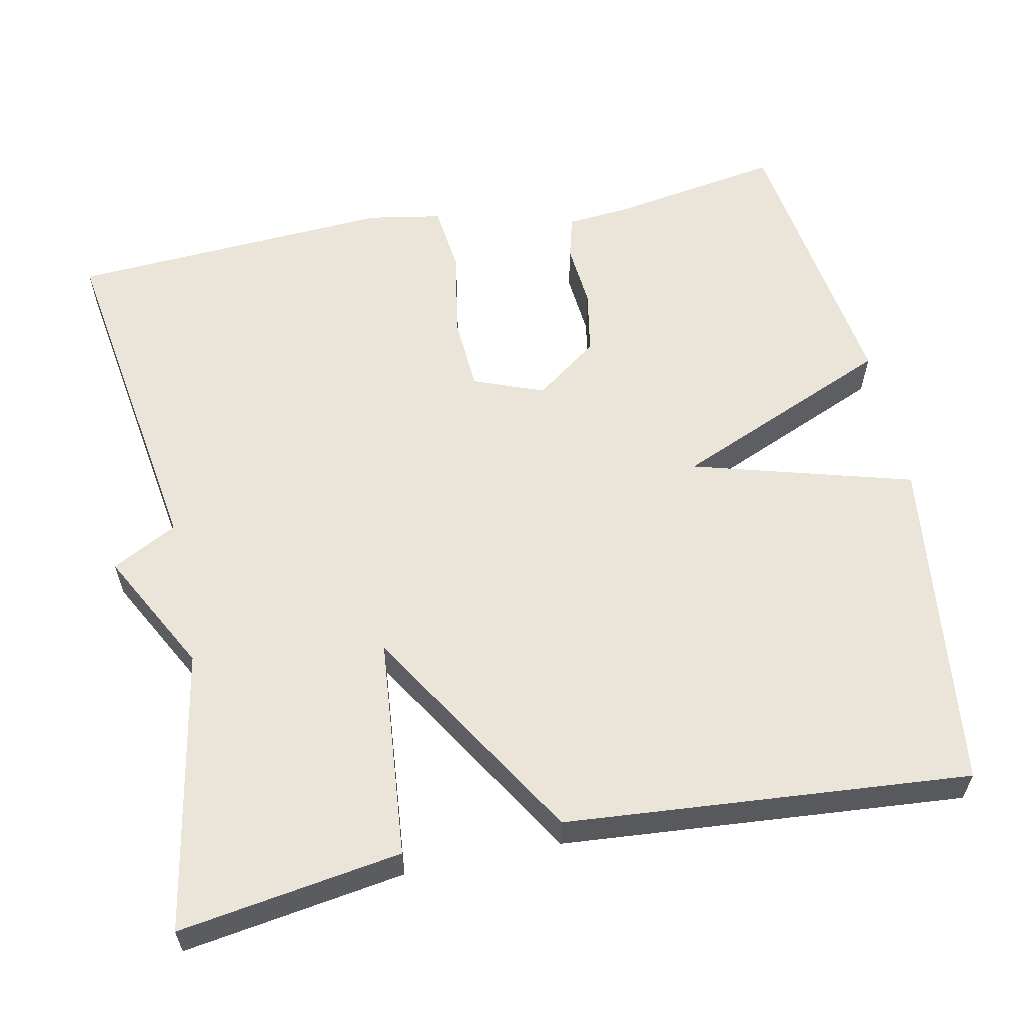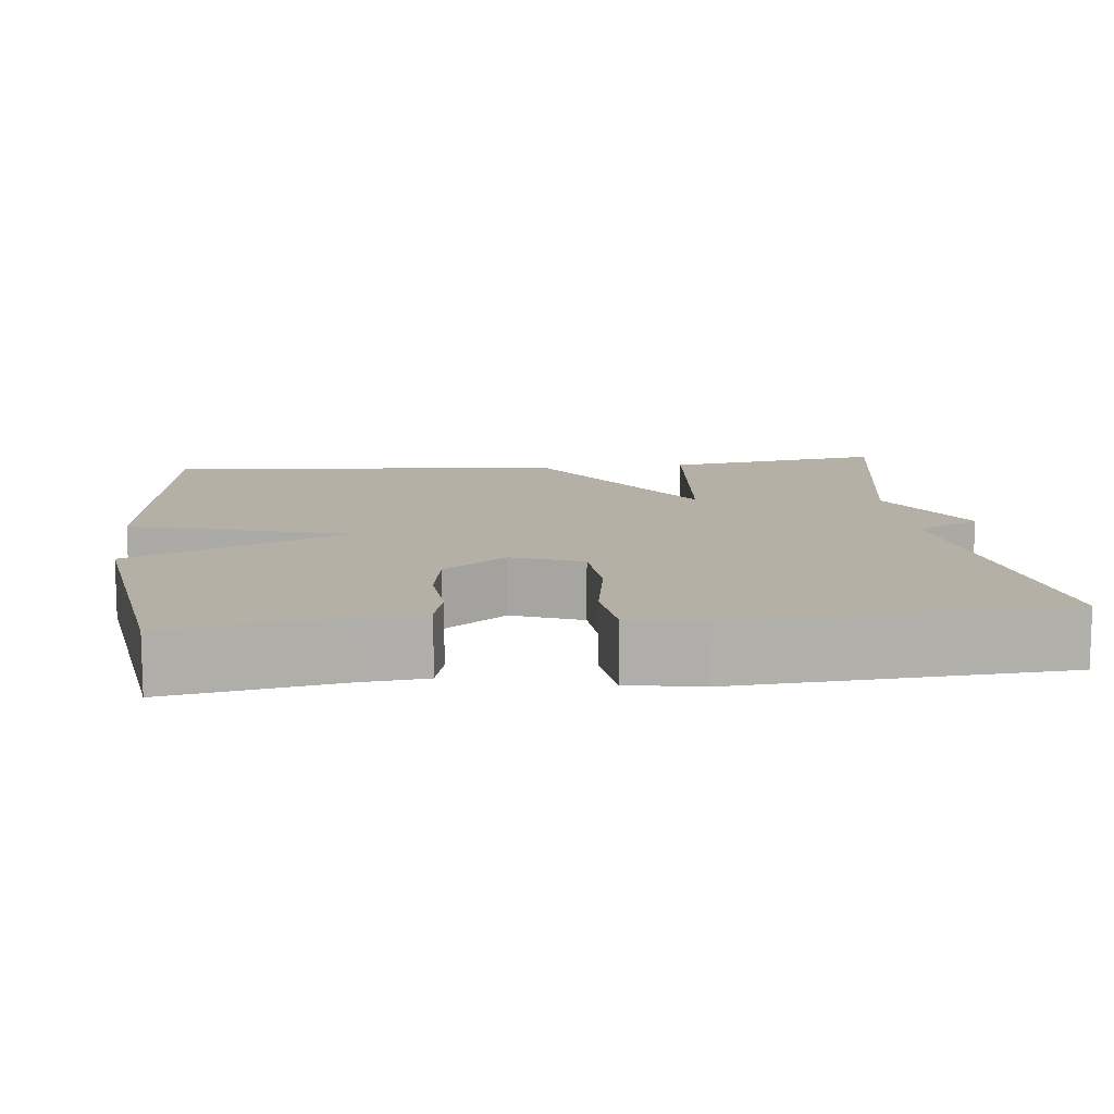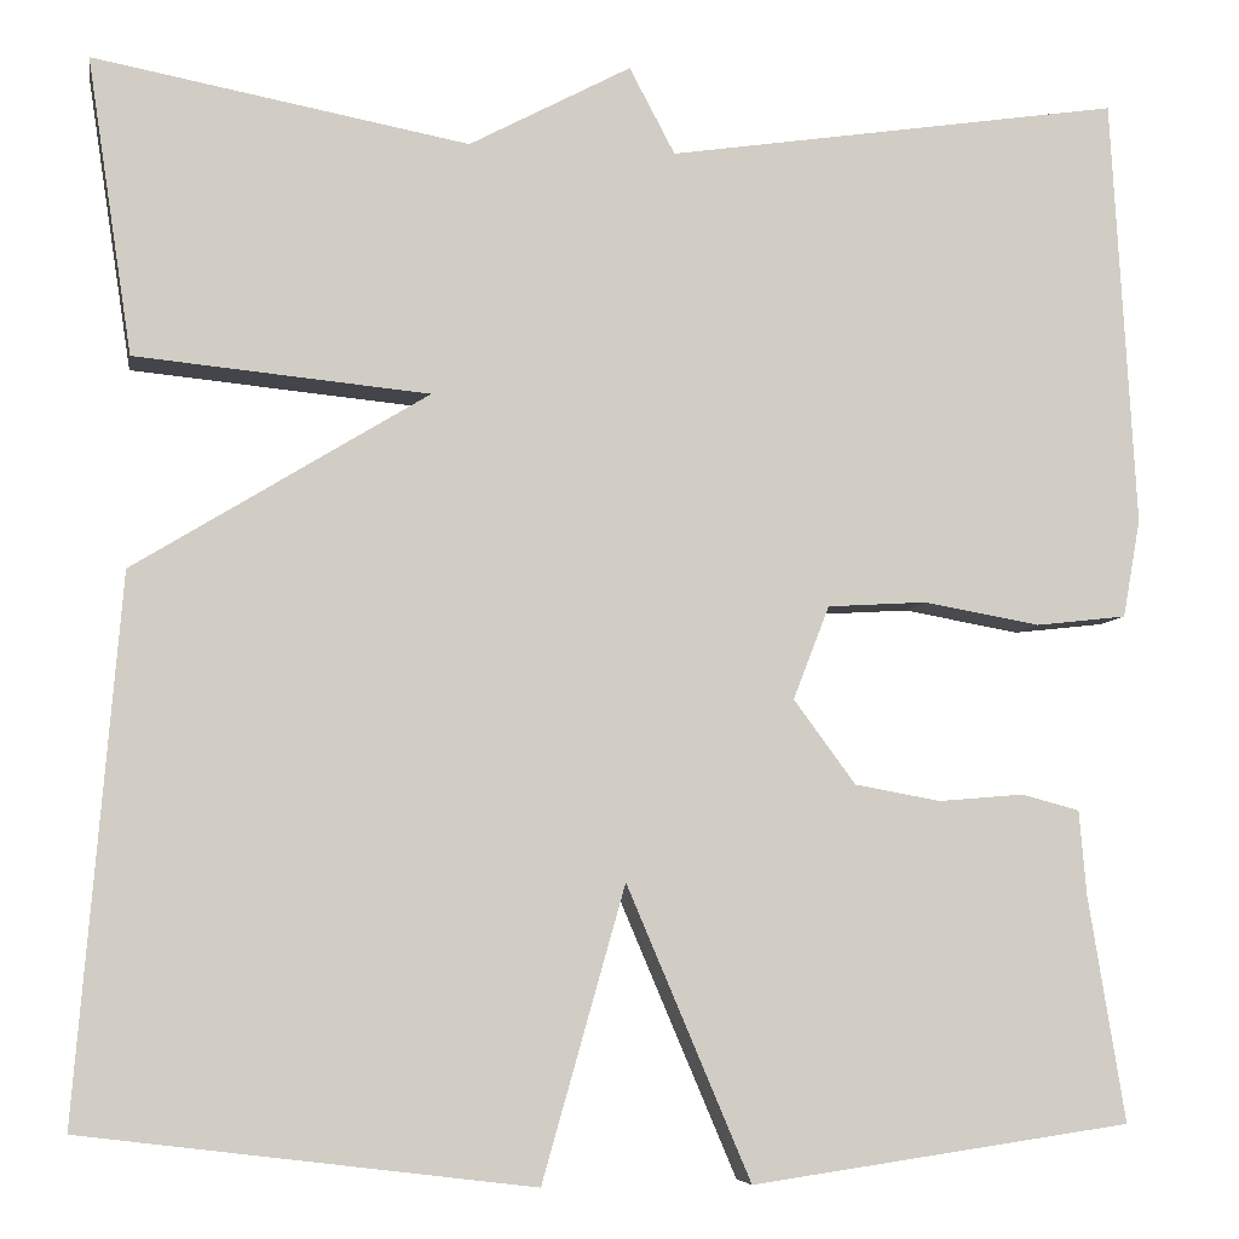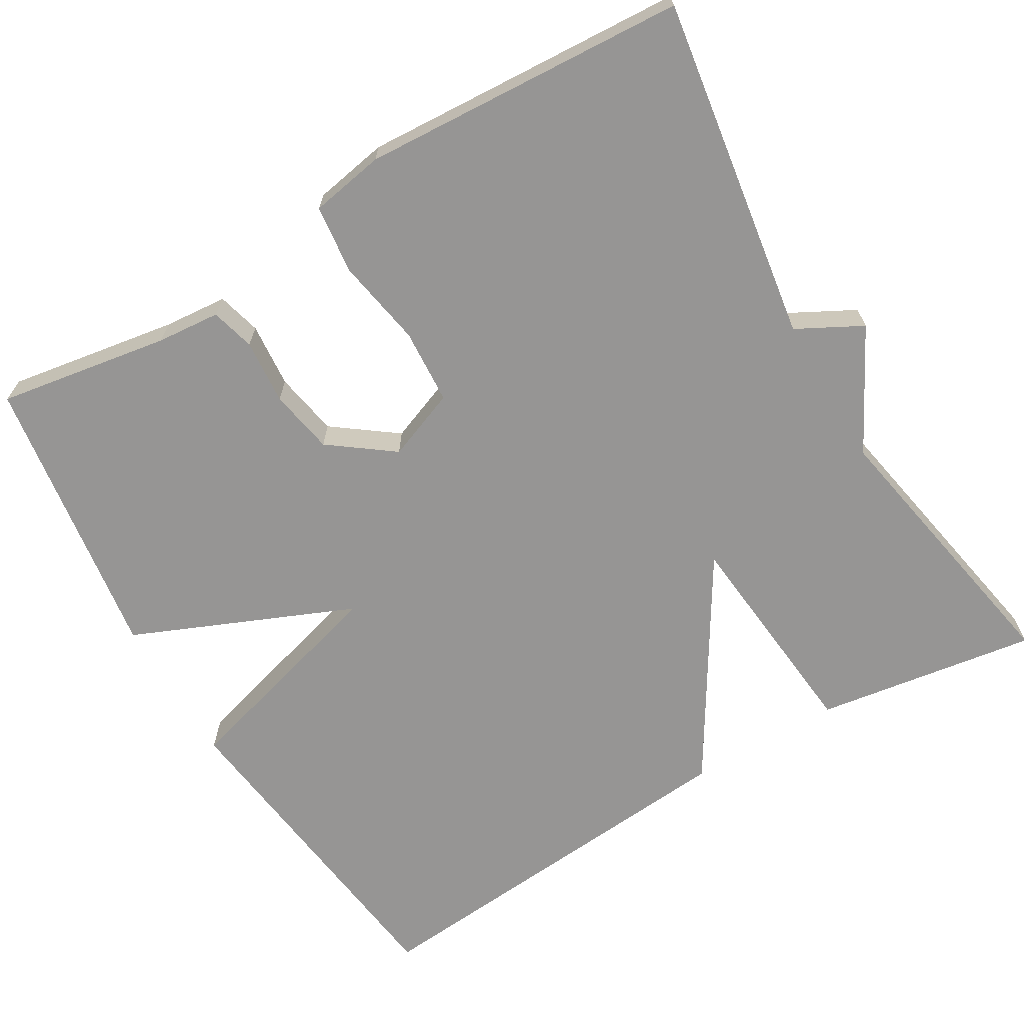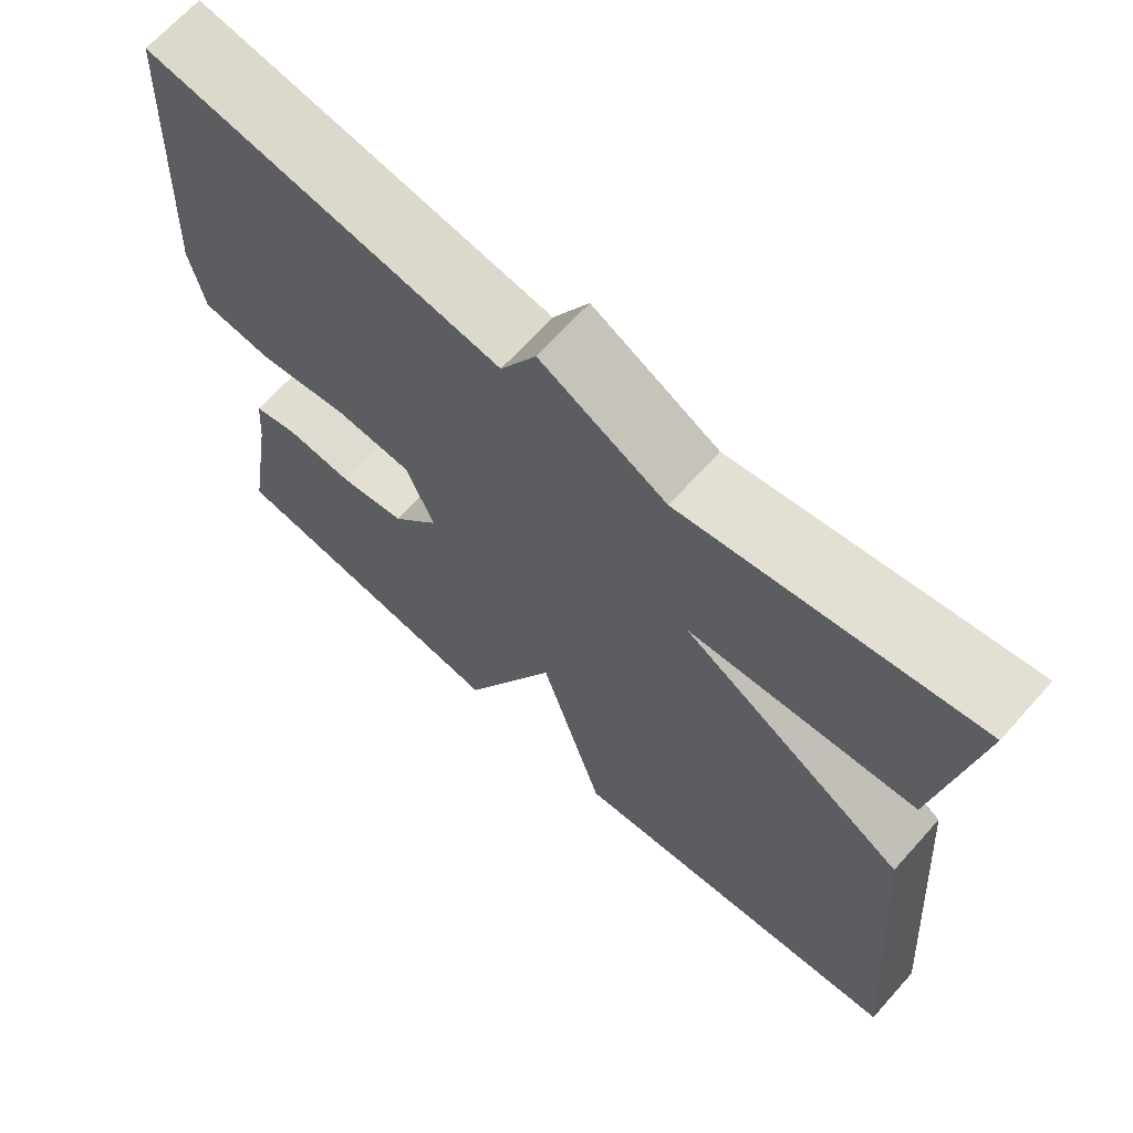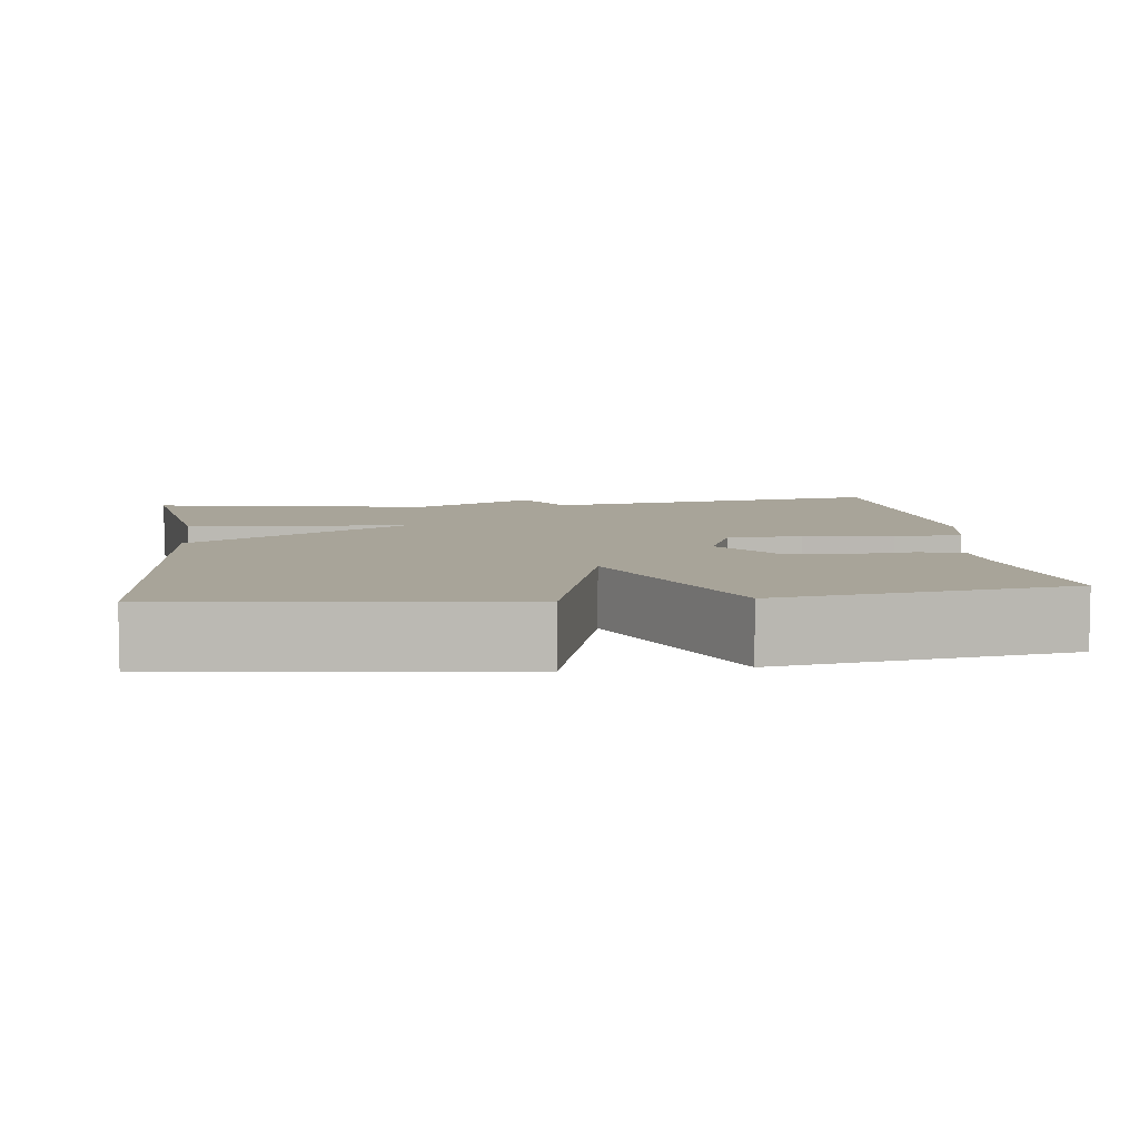
<metadata>
{"format":"obj","ext":"obj","renderer":"f3d","projection":"perspective","resolution":1024,"background":"white","views":[{"elev":59.2,"azim":78.3,"up":"+Y"},{"elev":11.7,"azim":-96.5,"up":"+Y"},{"elev":-6.4,"azim":170.2,"up":"+Z"},{"elev":-67.5,"azim":-59.4,"up":"+Y"},{"elev":67.6,"azim":42.0,"up":"+Z"},{"elev":7.1,"azim":172.8,"up":"+Y"}]}
</metadata>
<code>
v 0.5 0.07 0.5
v 0.457 0.07 0.216
v 0.175 0.07 0.189
v 0.457 0.07 0.016
v 0.5 0.07 -0.5
v 0.068 0.07 -0.553
v -0.012 0.07 -0.271
v -0.132 0.07 -0.553
v -0.5 0.07 -0.5
v -0.464 0.07 -0.281
v -0.457 0.07 -0.2
v -0.401 0.07 -0.185
v -0.318 0.07 -0.192
v -0.235 0.07 -0.177
v -0.175 0.07 -0.096
v -0.21 0.07 -0.006
v -0.306 0.07 0
v -0.419 0.07 -0.02
v -0.507 0.07 -0.01
v -0.524 0.07 0.085
v -0.5 0.07 0.5
v -0.06 0.07 0.433
v -0.016 0.07 0.516
v 0.14 0.07 0.433
v 0.5 0 0.5
v 0.457 0 0.216
v 0.175 0 0.189
v 0.457 0 0.016
v 0.5 0 -0.5
v 0.068 0 -0.553
v -0.012 0 -0.271
v -0.132 0 -0.553
v -0.5 0 -0.5
v -0.464 0 -0.281
v -0.457 0 -0.2
v -0.401 0 -0.185
v -0.318 0 -0.192
v -0.235 0 -0.177
v -0.175 0 -0.096
v -0.21 0 -0.006
v -0.306 0 0
v -0.419 0 -0.02
v -0.507 0 -0.01
v -0.524 0 0.085
v -0.5 0 0.5
v -0.06 0 0.433
v -0.016 0 0.516
v 0.14 0 0.433
f 22 23 24
f 20 21 22
f 19 20 22
f 18 19 22
f 17 18 22
f 16 17 22 24
f 15 16 24 1
f 10 11 12 13
f 10 13 14
f 9 10 14
f 8 9 14
f 7 8 14
f 5 6 7
f 4 5 7
f 3 4 7
f 3 7 14 15
f 1 2 3
f 1 3 15
f 48 47 46
f 46 45 44
f 46 44 43
f 46 43 42
f 46 42 41
f 48 46 41 40
f 25 48 40 39
f 37 36 35 34
f 38 37 34
f 38 34 33
f 38 33 32
f 38 32 31
f 31 30 29
f 31 29 28
f 31 28 27
f 39 38 31 27
f 27 26 25
f 39 27 25
f 1 25 26 2
f 2 26 27 3
f 3 27 28 4
f 4 28 29 5
f 5 29 30 6
f 6 30 31 7
f 7 31 32 8
f 8 32 33 9
f 9 33 34 10
f 10 34 35 11
f 11 35 36 12
f 12 36 37 13
f 13 37 38 14
f 14 38 39 15
f 15 39 40 16
f 16 40 41 17
f 17 41 42 18
f 18 42 43 19
f 19 43 44 20
f 20 44 45 21
f 21 45 46 22
f 22 46 47 23
f 23 47 48 24
f 24 48 25 1

</code>
